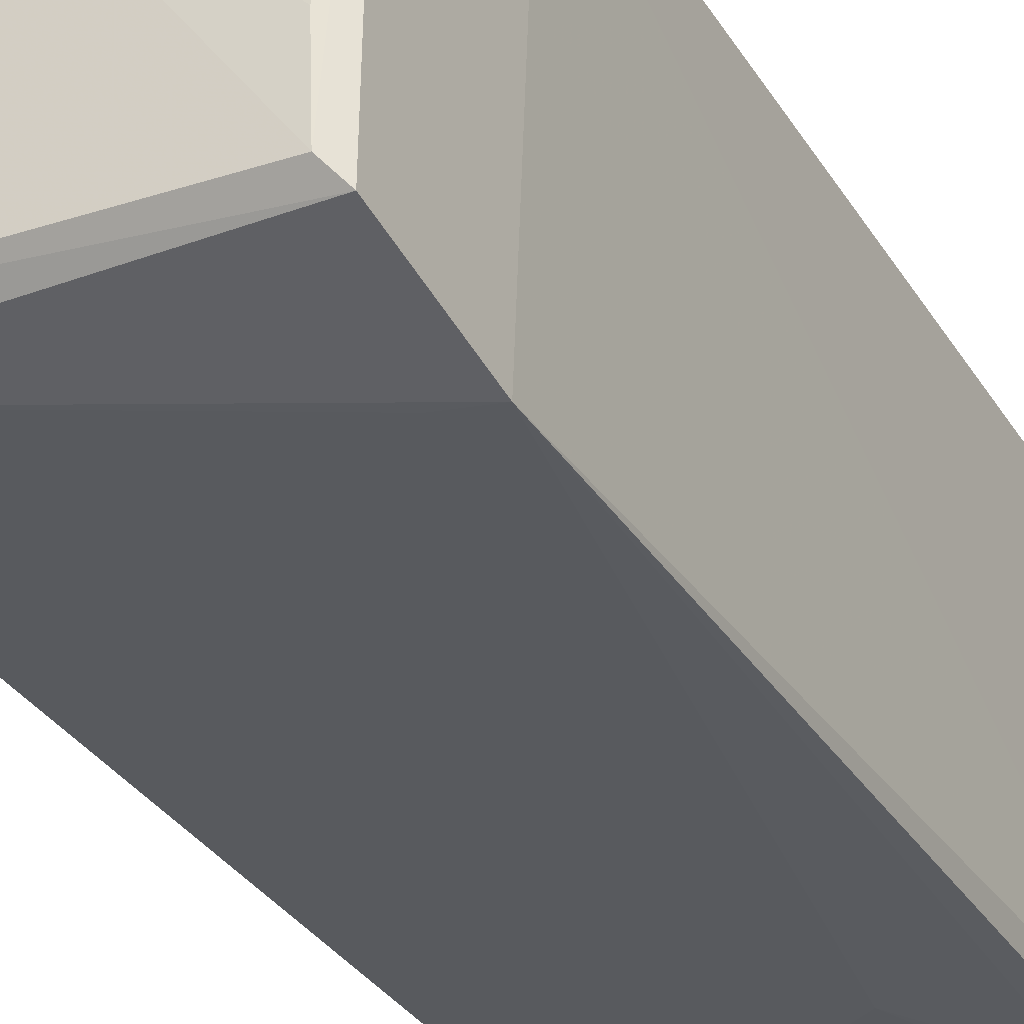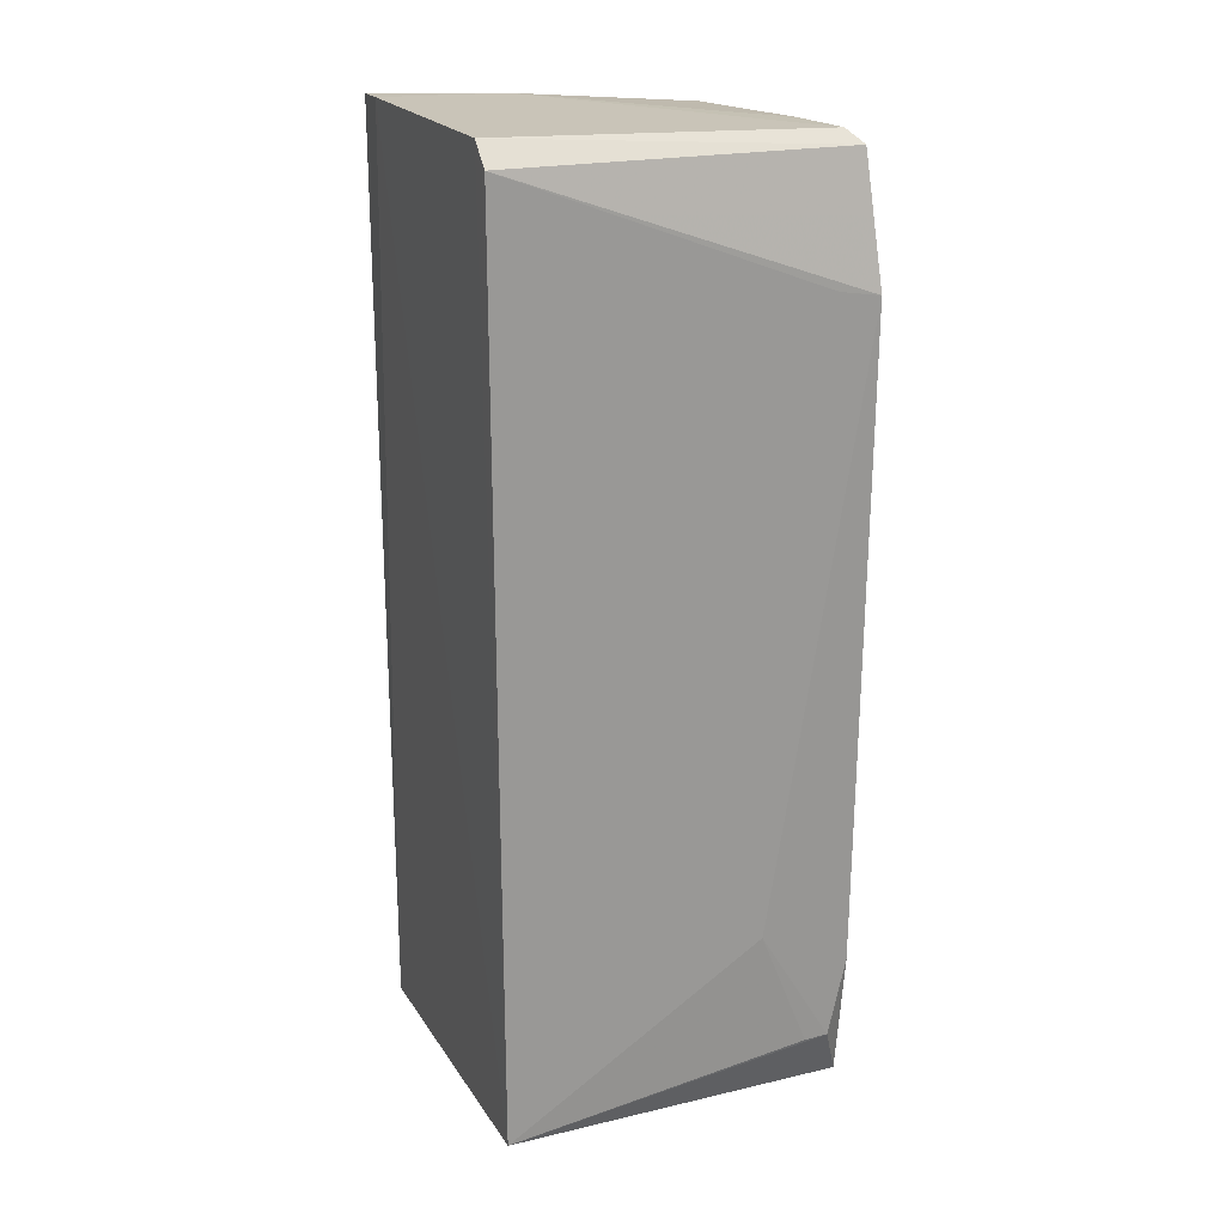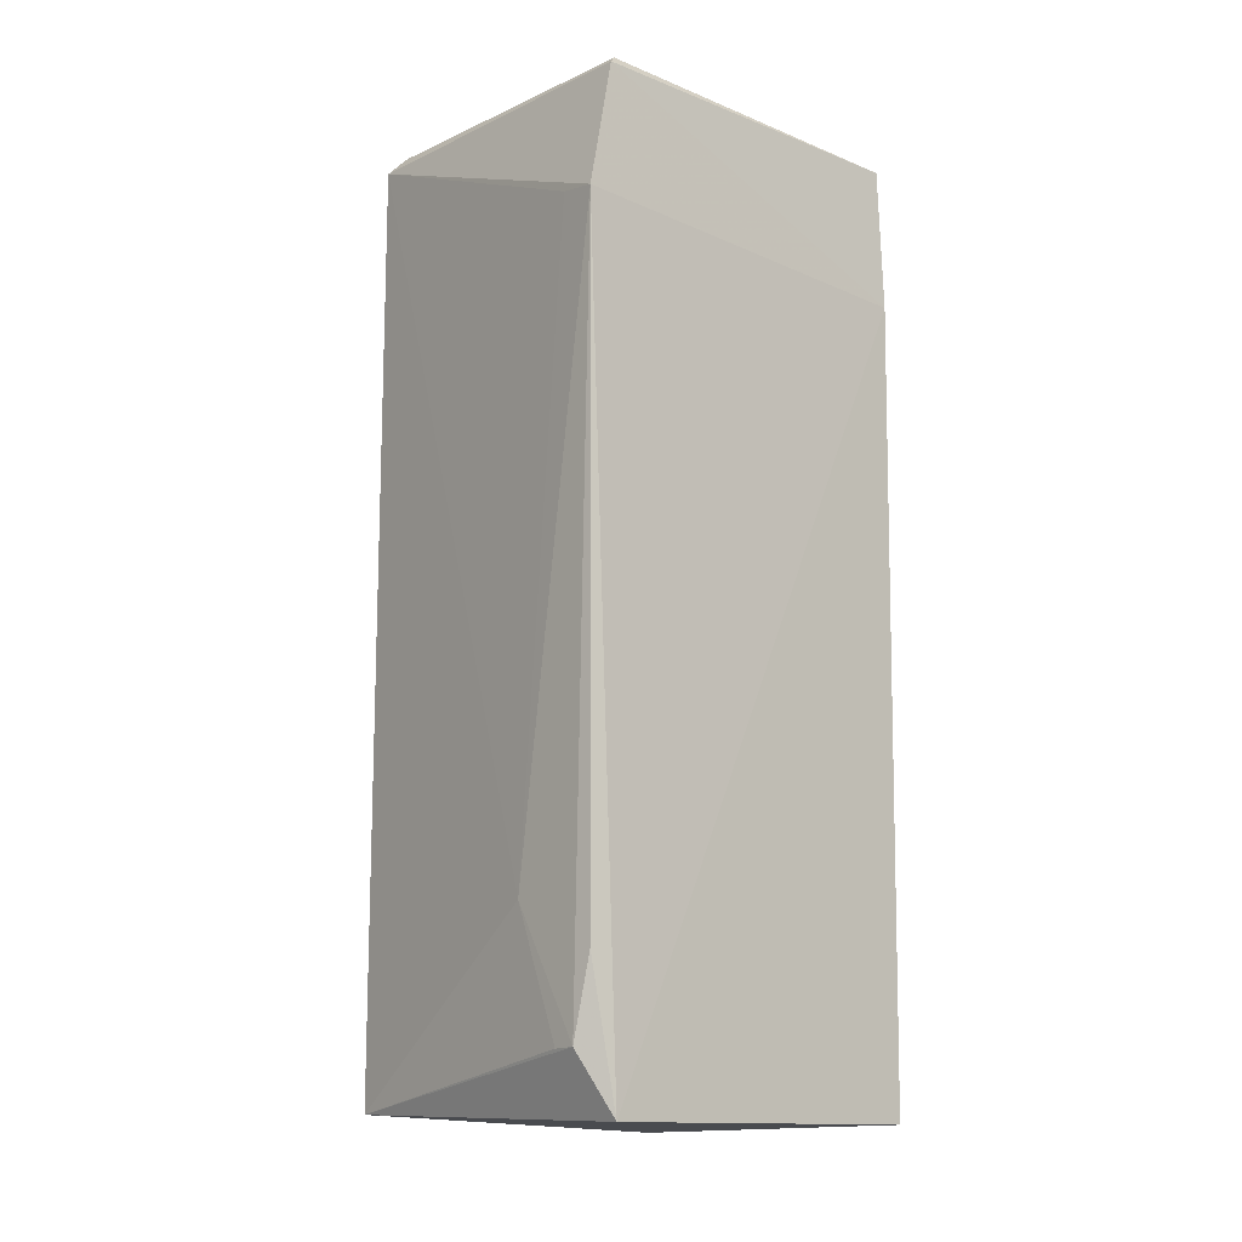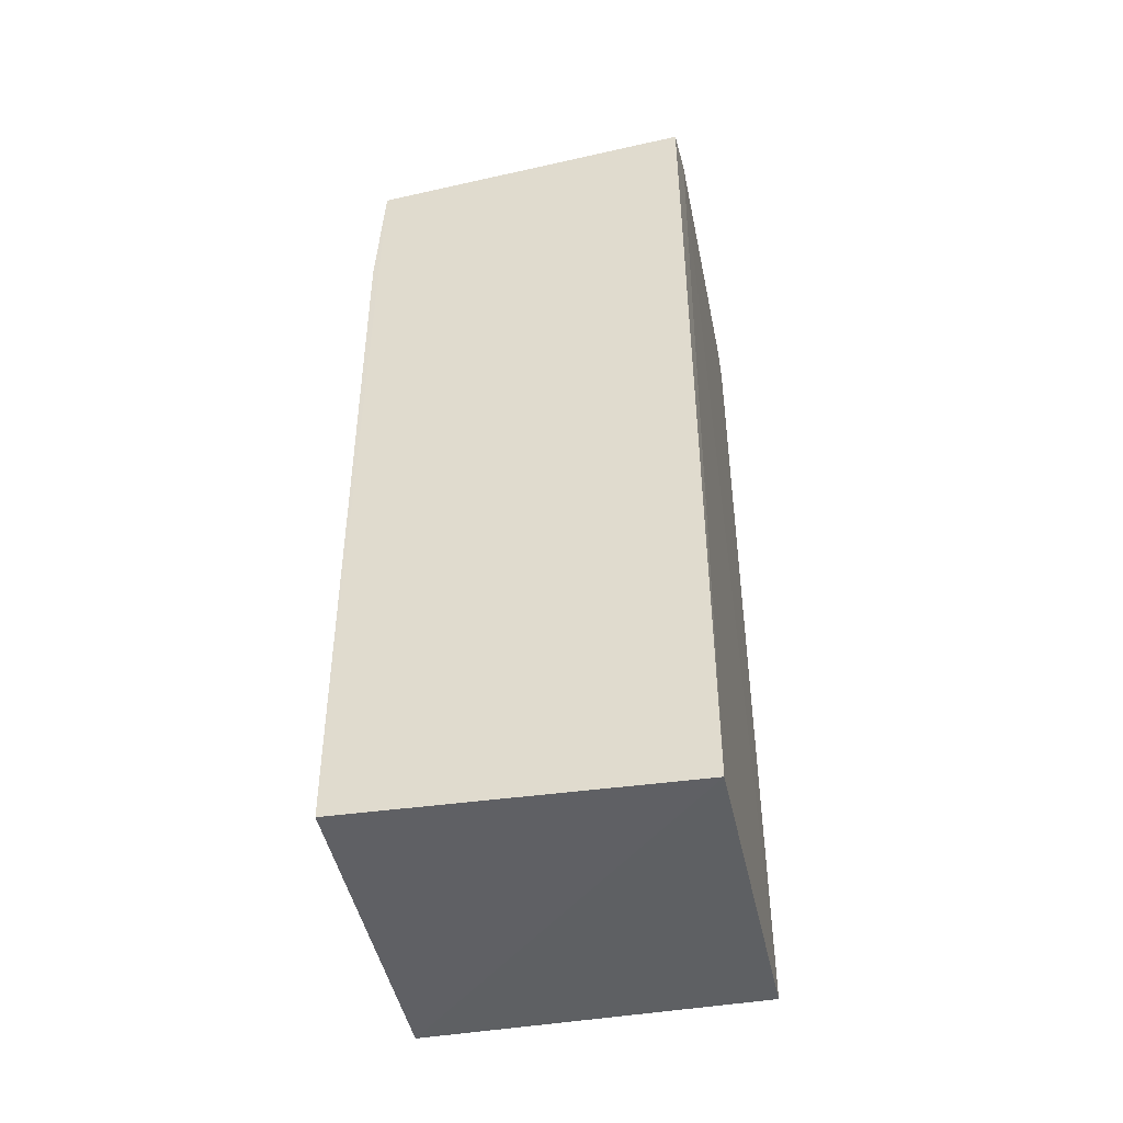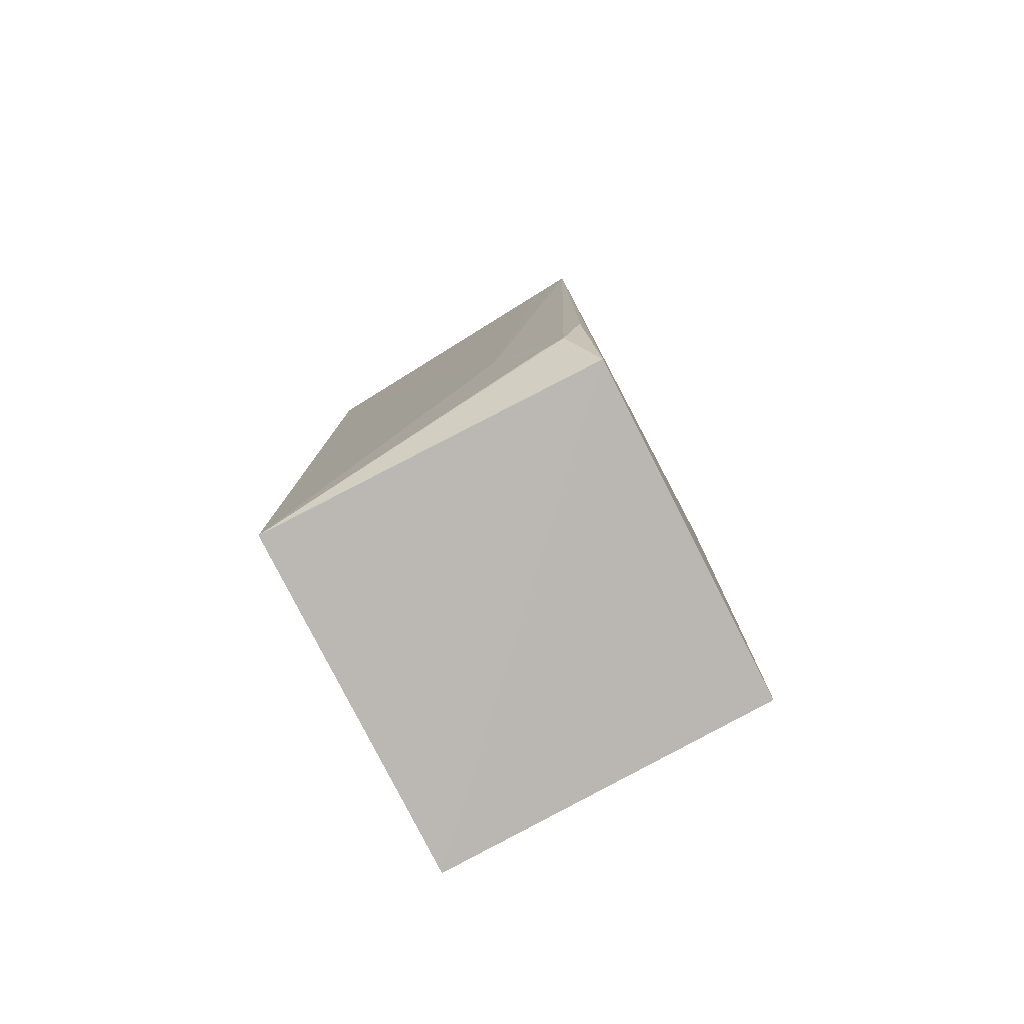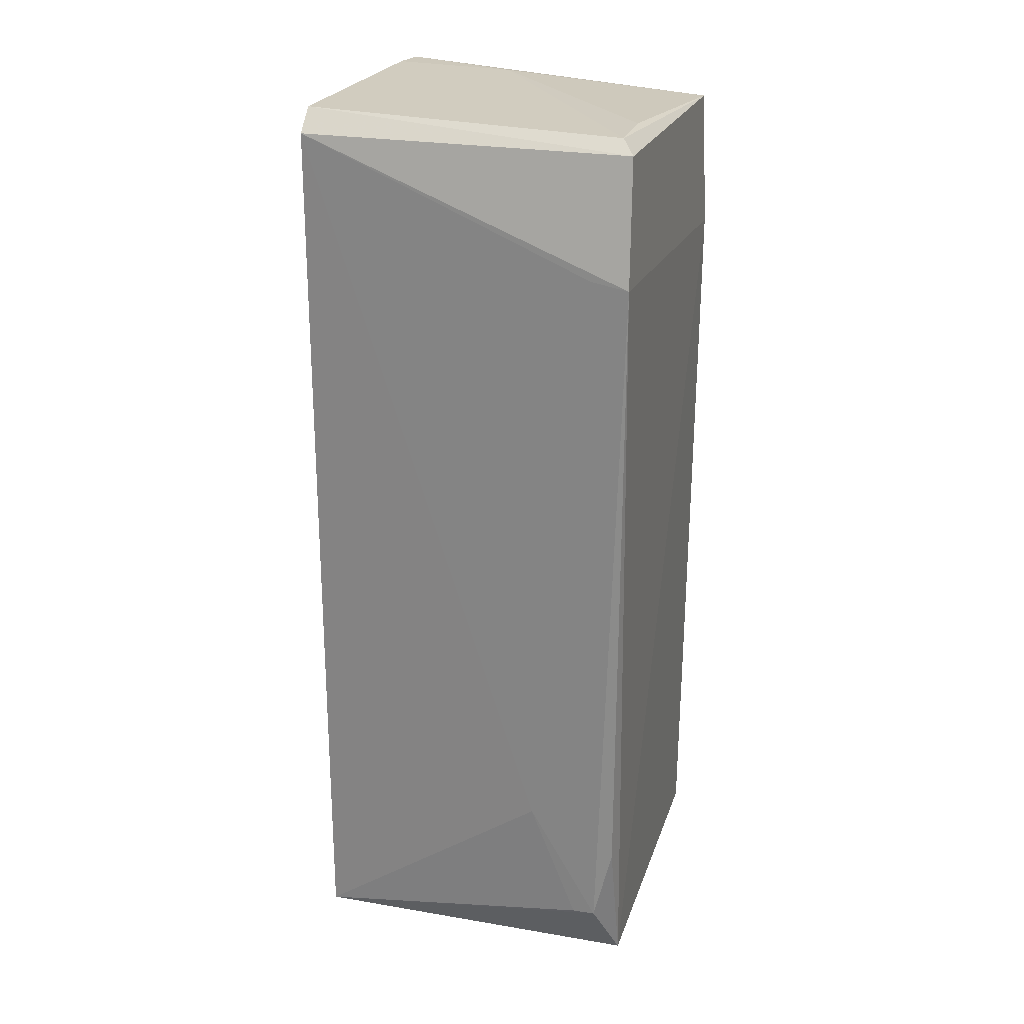
<metadata>
{"format":"obj","ext":"obj","renderer":"f3d","projection":"perspective","resolution":1024,"background":"white","views":[{"elev":-32.8,"azim":-152.6,"up":"+Z"},{"elev":21.3,"azim":158.2,"up":"+Y"},{"elev":-11.0,"azim":-131.4,"up":"+Y"},{"elev":-46.5,"azim":11.8,"up":"+Y"},{"elev":-79.5,"azim":-152.1,"up":"+Y"},{"elev":24.2,"azim":-163.3,"up":"+Y"}]}
</metadata>
<code>
v -0.01456 0.02204 0.0173
v -0.01457 -0.01955 0.01731
v -0.0146 -0.01851 0.00204
v -0.02962 0.01597 0.0009156
v -0.02963 0.01481 0.0173
v -0.01456 0.02137 0.00226
v -0.02933 0.02095 0.0173
v -0.02966 -0.01846 0.002217
v -0.02549 -0.01056 0.001056
v -0.01446 0.02214 0.01542
v -0.02937 0.02138 0.002157
v -0.02942 -0.01887 0.01731
v -0.02792 0.01622 0.001053
v -0.02866 -0.01588 0.001038
v -0.01455 0.02234 0.003261
v -0.02859 0.02184 0.006294
v -0.02948 -0.01245 0.001128
v -0.02763 -0.01594 0.001075
v -0.01999 0.02203 0.01536
v -0.02878 0.02195 0.002834
f 7 2 1
f 8 3 2
f 8 5 4
f 9 6 3
f 10 1 2
f 10 2 3
f 11 4 5
f 11 5 7
f 11 6 4
f 12 7 5
f 12 2 7
f 12 8 2
f 12 5 8
f 13 9 4
f 13 4 6
f 13 6 9
f 14 4 9
f 14 3 8
f 15 10 3
f 15 3 6
f 15 6 11
f 17 14 8
f 17 8 4
f 17 4 14
f 18 14 9
f 18 9 3
f 18 3 14
f 19 16 7
f 19 7 1
f 19 1 10
f 19 10 15
f 20 11 7
f 20 7 16
f 20 15 11
f 20 19 15
f 20 16 19

</code>
